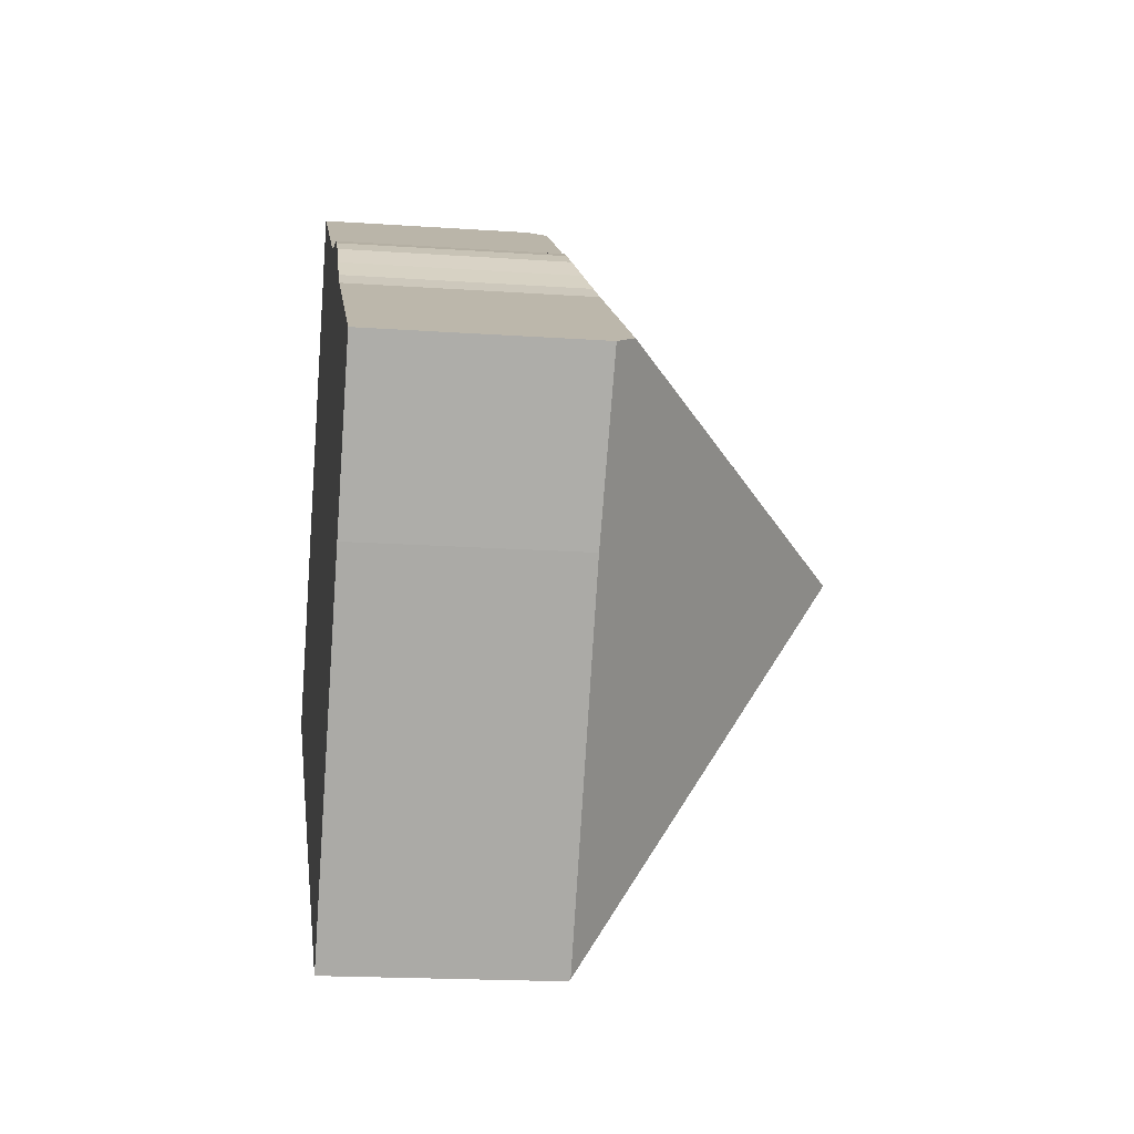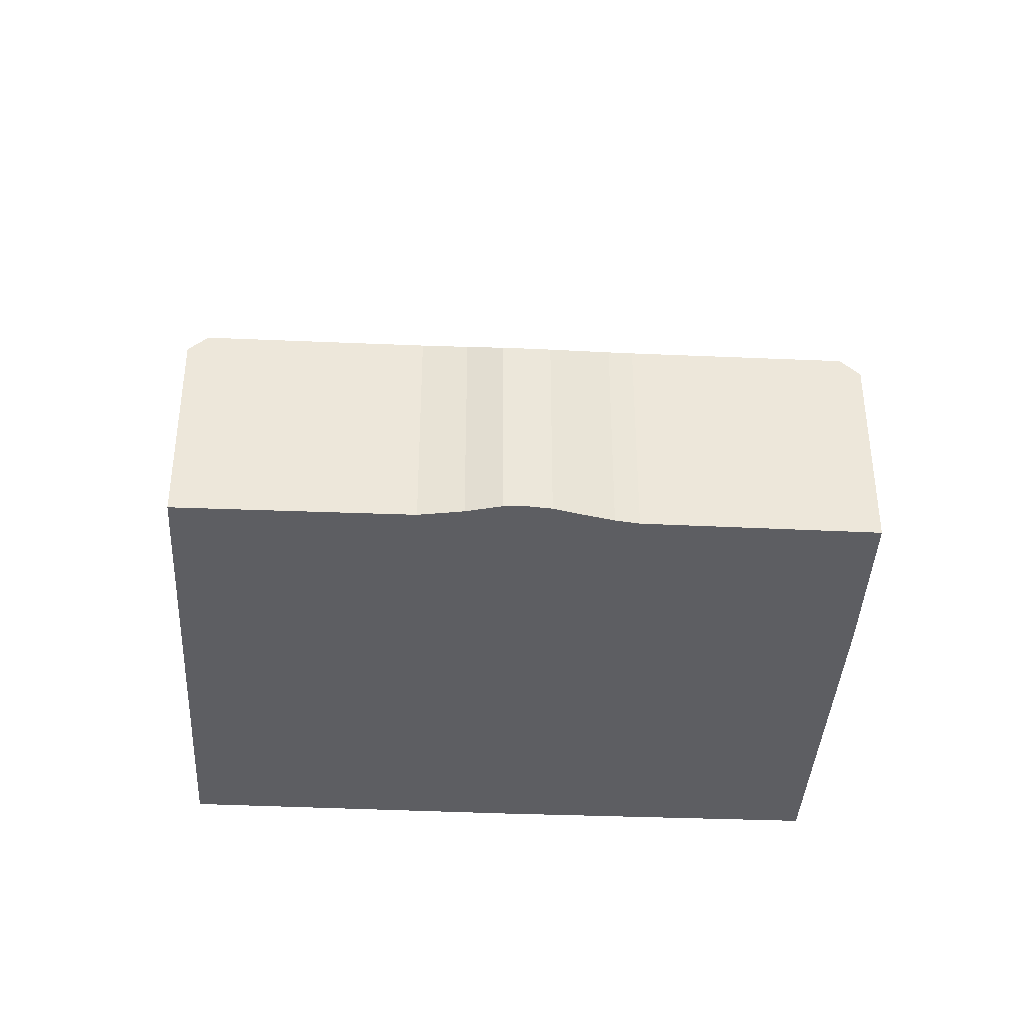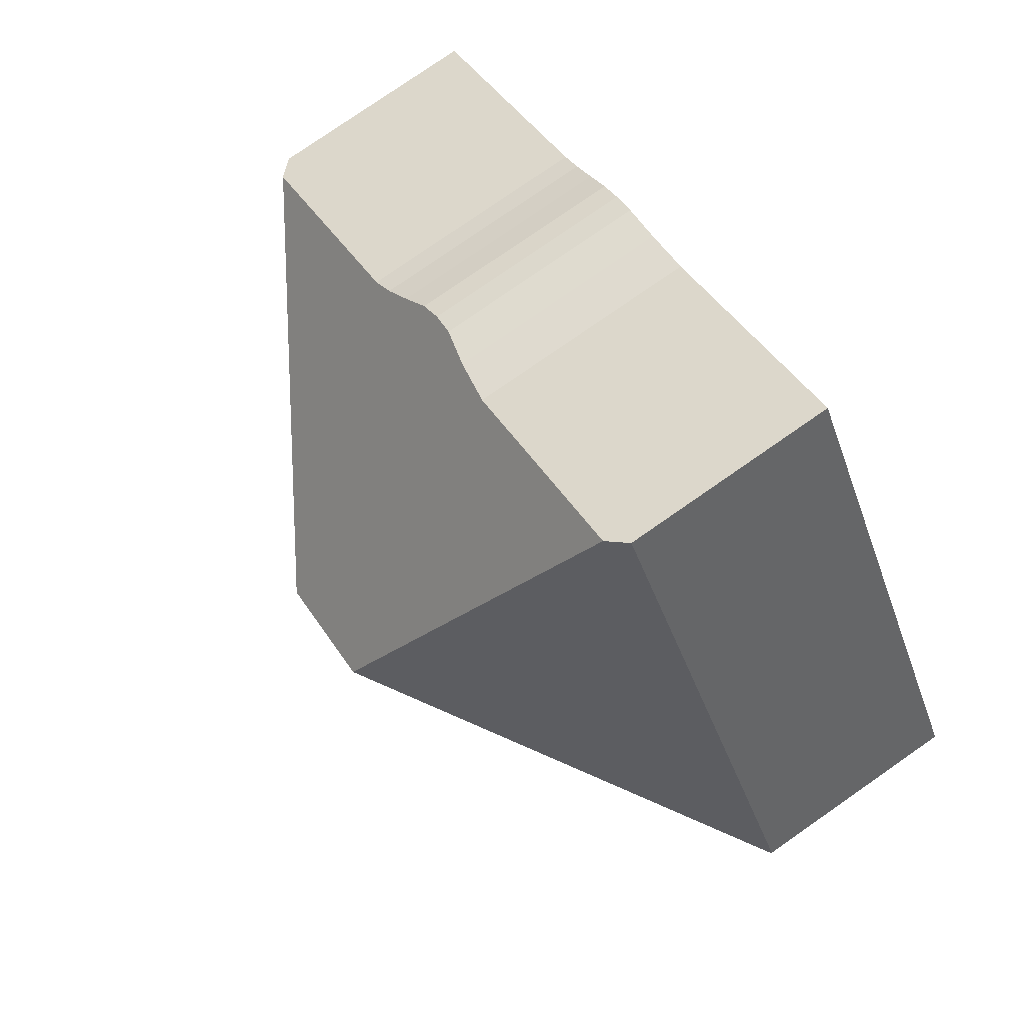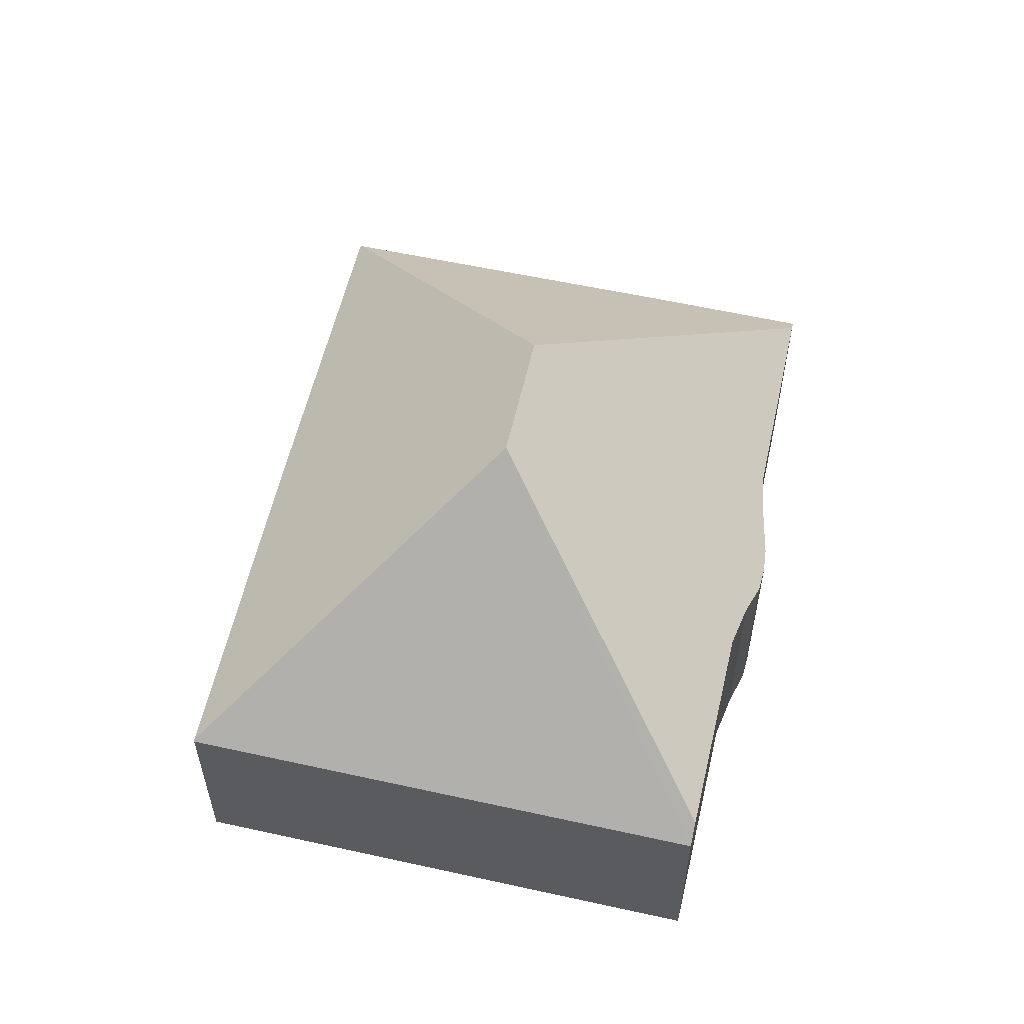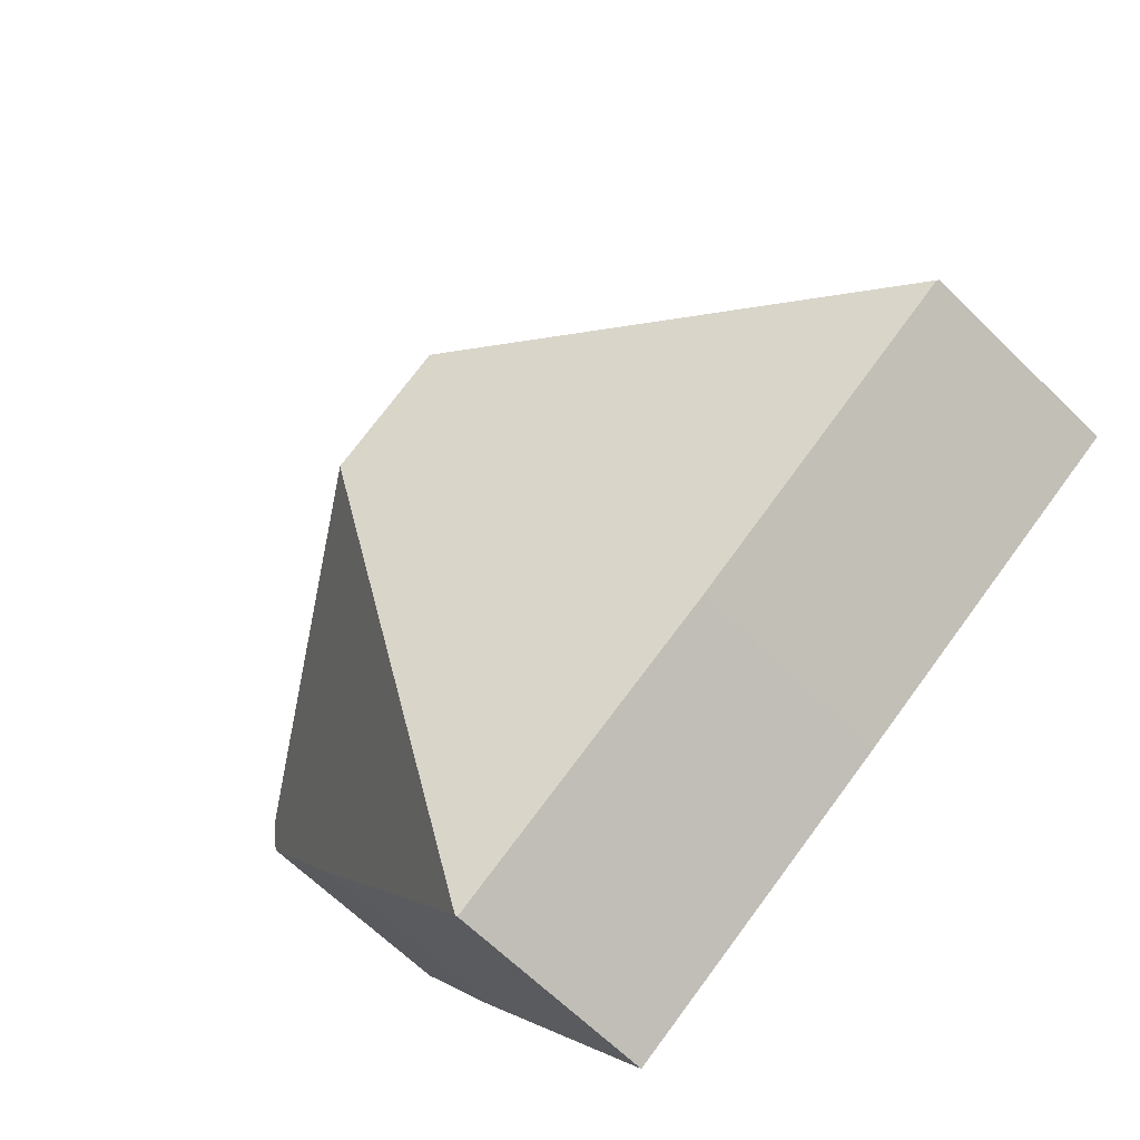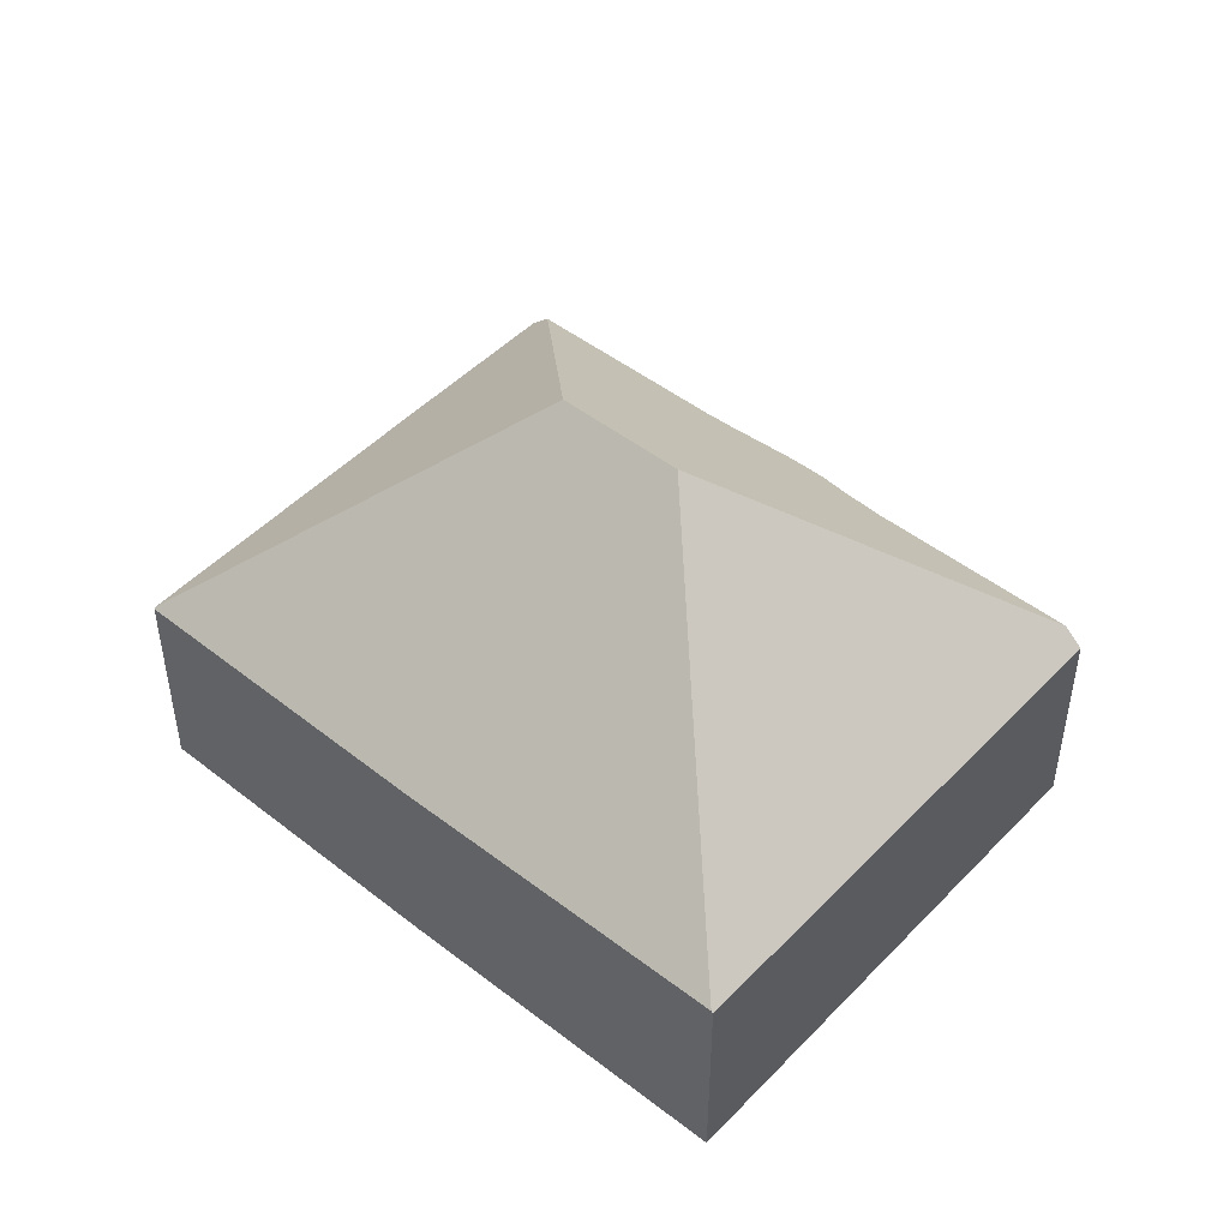
<metadata>
{"format":"obj","ext":"obj","renderer":"f3d","projection":"perspective","resolution":1024,"background":"white","views":[{"elev":-18.4,"azim":82.4,"up":"+Z"},{"elev":-39.2,"azim":29.1,"up":"+Y"},{"elev":78.5,"azim":-124.8,"up":"+Z"},{"elev":58.0,"azim":-45.0,"up":"+Y"},{"elev":-65.5,"azim":-134.5,"up":"+Z"},{"elev":48.1,"azim":-106.7,"up":"+Y"}]}
</metadata>
<code>
v  17.11 4.55 -1.281
v  18.68 4.971 2.123
v  19.05 4.584 1.888
v  10.89 9.997 0.342
v  12.79 4.629 -7.998
v  12.77 4.591 -8.034
v  6.51 4.552 -4.148
v  8.421 9.997 1.893
v  0.037 4.591 -0.023
v  6.259 4.552 9.987
v  0 4.552 2.787e-16
v  6.623 4.932 9.761
v  10.71 4.907 7.224
v  11.64 4.756 6.837
v  12.43 4.568 6.595
v  12.89 4.545 6.334
v  13.31 4.589 6.012
v  13.79 4.74 5.508
v  14.27 4.876 5.024
v  14.68 4.945 4.672
v  0 0 0
v  6.259 -6.115e-16 9.987
v  10.71 -4.423e-16 7.224
v  6.623 -5.977e-16 9.761
v  12.43 -4.038e-16 6.595
v  12.89 -3.878e-16 6.334
v  13.31 -3.681e-16 6.012
v  13.79 -3.373e-16 5.508
v  14.27 -3.076e-16 5.024
v  14.68 -2.861e-16 4.672
v  18.68 -1.3e-16 2.123
v  19.05 -1.156e-16 1.888
v  11.64 -4.186e-16 6.837
v  17.11 7.844e-17 -1.281
v  12.79 4.897e-16 -7.998
v  12.77 4.919e-16 -8.034
v  6.51 2.54e-16 -4.148
v  0.037 1.408e-18 -0.023
g defaultobject
f 1 2 3
f 2 1 4
f 4 1 5
f 6 4 5
f 4 6 7
f 4 7 8
f 8 7 9
f 10 9 11
f 9 10 8
f 8 10 12
f 13 8 12
f 8 13 14
f 8 14 15
f 8 15 4
f 4 15 16
f 4 16 17
f 4 17 18
f 4 18 19
f 4 19 20
f 4 20 2
f 21 10 11
f 10 21 22
f 10 13 12
f 13 10 22
f 13 22 23
f 23 22 24
f 25 16 15
f 16 25 26
f 16 27 17
f 27 16 26
f 17 28 18
f 28 17 27
f 18 29 19
f 29 18 28
f 19 30 20
f 30 19 29
f 30 2 20
f 2 30 3
f 3 30 31
f 3 31 32
f 23 14 13
f 14 23 33
f 33 15 14
f 15 33 25
f 32 1 3
f 1 32 34
f 34 5 1
f 5 34 35
f 5 35 6
f 6 35 36
f 36 7 6
f 7 36 37
f 7 37 9
f 9 37 38
f 9 38 11
f 11 38 21
f 31 34 32
f 34 31 30
f 34 30 29
f 34 29 28
f 34 28 27
f 34 27 26
f 34 26 35
f 35 26 25
f 35 25 33
f 35 33 23
f 35 23 24
f 35 24 22
f 35 22 38
f 38 22 21
f 35 38 36
f 36 38 37

</code>
